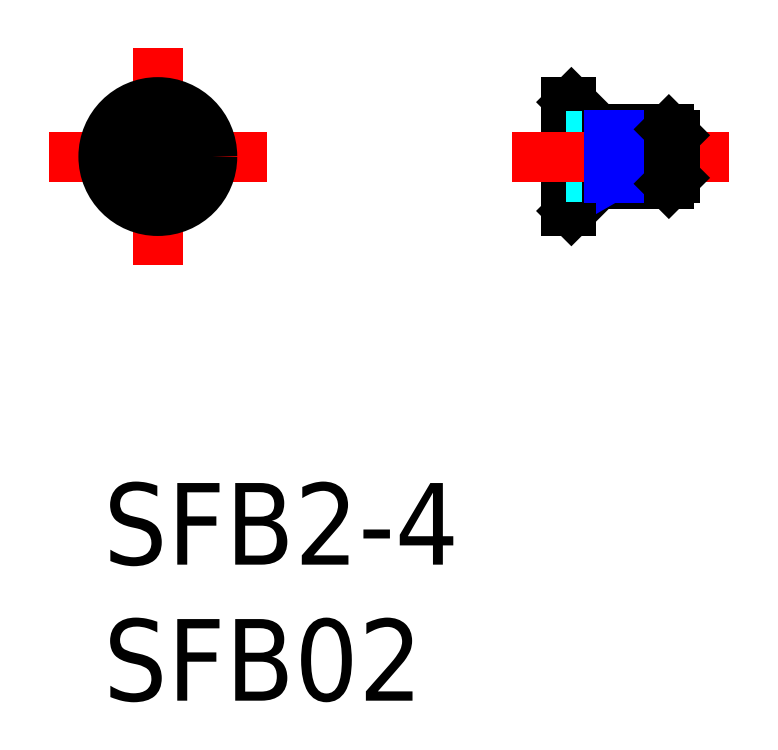
<metadata>
{"format":"dxf","ext":"dxf","renderer":"ezdxf+matplotlib","layout":"modelspace","background":"white","min_lineweight":24,"dpi":150}
</metadata>
<code>
0
SECTION
2
ENTITIES
0
INSERT
8
MSM_CONTINUOUS
2
*U2
10
0
20
0
30
0
0
INSERT
8
MSM_CONTINUOUS
2
*U3
10
0
20
0
30
0
0
LINE
8
MSM_CENTER
10
2
20
16
30
0
11
2
21
8
31
0
0
LINE
8
MSM_CENTER
10
-2
20
12
30
0
11
6
21
12
31
0
0
CIRCLE
8
MSM_CONTINUOUS
10
2
20
12
30
0
40
2
0
LINE
8
MSM_CONTINUOUS
10
17
20
14
30
0
11
17
21
10
31
0
0
LINE
8
MSM_CONTINUOUS
10
17
20
14
30
0
11
17.2
21
14
31
0
0
LINE
8
MSM_CONTINUOUS
10
20.78
20
13
30
0
11
18.2
21
13
31
0
0
LINE
8
MSM_CONTINUOUS
10
20.78
20
11
30
0
11
18.2
21
11
31
0
0
LINE
8
MSM_NARROW
10
18.57
20
12.78
30
0
11
18.2
21
13
31
0
0
LINE
8
MSM_CONTINUOUS
10
18.57
20
11
30
0
11
18.57
21
13
31
0
0
LINE
8
MSM_CONTINUOUS
10
18.2
20
13
30
0
11
17.2
21
14
31
0
0
LINE
8
MSM_CONTINUOUS
10
17
20
10
30
0
11
17.2
21
10
31
0
0
LINE
8
MSM_CONTINUOUS
10
18.2
20
11
30
0
11
17.2
21
10
31
0
0
LINE
8
MSM_CONTINUOUS
10
18.2
20
13
30
0
11
18.2
21
11
31
0
0
LINE
8
MSM_NARROW
10
18.57
20
11.22
30
0
11
18.2
21
11
31
0
0
LINE
8
MSM_CONTINUOUS
10
17.2
20
14
30
0
11
17.2
21
10
31
0
0
CIRCLE
8
MSM_CONTINUOUS
10
2
20
12
30
0
40
0.7506
0
LINE
8
MSM_DASHED
10
17
20
12.75
30
0
11
17.6
21
12.75
31
0
0
LINE
8
MSM_DASHED
10
17
20
12.38
30
0
11
17.6
21
12.38
31
0
0
LINE
8
MSM_DASHED
10
17
20
11.62
30
0
11
17.6
21
11.62
31
0
0
LINE
8
MSM_DASHED
10
17
20
11.25
30
0
11
17.6
21
11.25
31
0
0
LINE
8
MSM_DASHED
10
18.03
20
12
30
0
11
17.6
21
11.25
31
0
0
LINE
8
MSM_DASHED
10
17.6
20
12.75
30
0
11
17.6
21
11.25
31
0
0
LINE
8
MSM_DASHED
10
18.03
20
12
30
0
11
17.6
21
12.75
31
0
0
LINE
8
MSM_CENTER
10
15
20
12
30
0
11
23
21
12
31
0
0
LINE
8
MSM_CONTINUOUS
10
2.65
20
12.38
30
0
11
2
21
12.75
31
0
0
LINE
8
MSM_CONTINUOUS
10
2
20
12.75
30
0
11
1.35
21
12.38
31
0
0
LINE
8
MSM_CONTINUOUS
10
1.35
20
12.38
30
0
11
1.35
21
11.62
31
0
0
LINE
8
MSM_CONTINUOUS
10
1.35
20
11.62
30
0
11
2
21
11.25
31
0
0
LINE
8
MSM_CONTINUOUS
10
2
20
11.25
30
0
11
2.65
21
11.62
31
0
0
LINE
8
MSM_CONTINUOUS
10
2.65
20
11.62
30
0
11
2.65
21
12.38
31
0
0
LINE
8
MSM_NARROW
10
18.57
20
12.78
30
0
11
21
21
12.78
31
0
0
LINE
8
MSM_NARROW
10
18.57
20
11.22
30
0
11
21
21
11.22
31
0
0
LINE
8
MSM_CONTINUOUS
10
21
20
11.22
30
0
11
21
21
12.78
31
0
0
LINE
8
MSM_CONTINUOUS
10
21
20
11.22
30
0
11
20.78
21
11
31
0
0
LINE
8
MSM_CONTINUOUS
10
20.78
20
11
30
0
11
20.78
21
13
31
0
0
LINE
8
MSM_CONTINUOUS
10
20.78
20
13
30
0
11
21
21
12.78
31
0
0
ENDSEC
0
EOF

</code>
